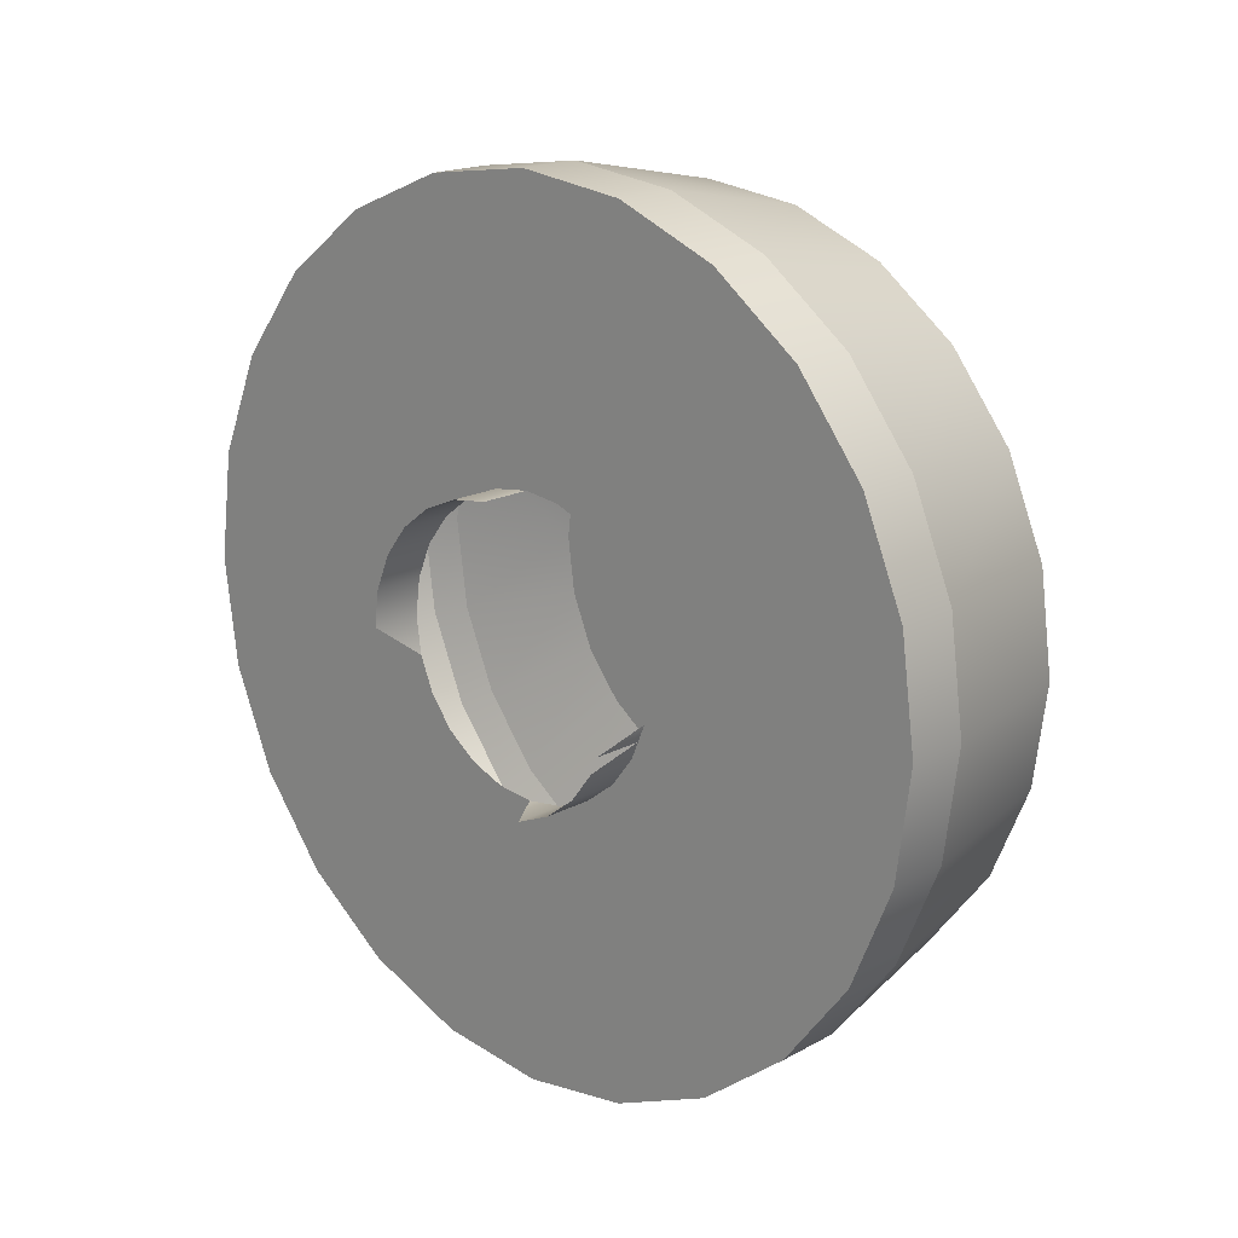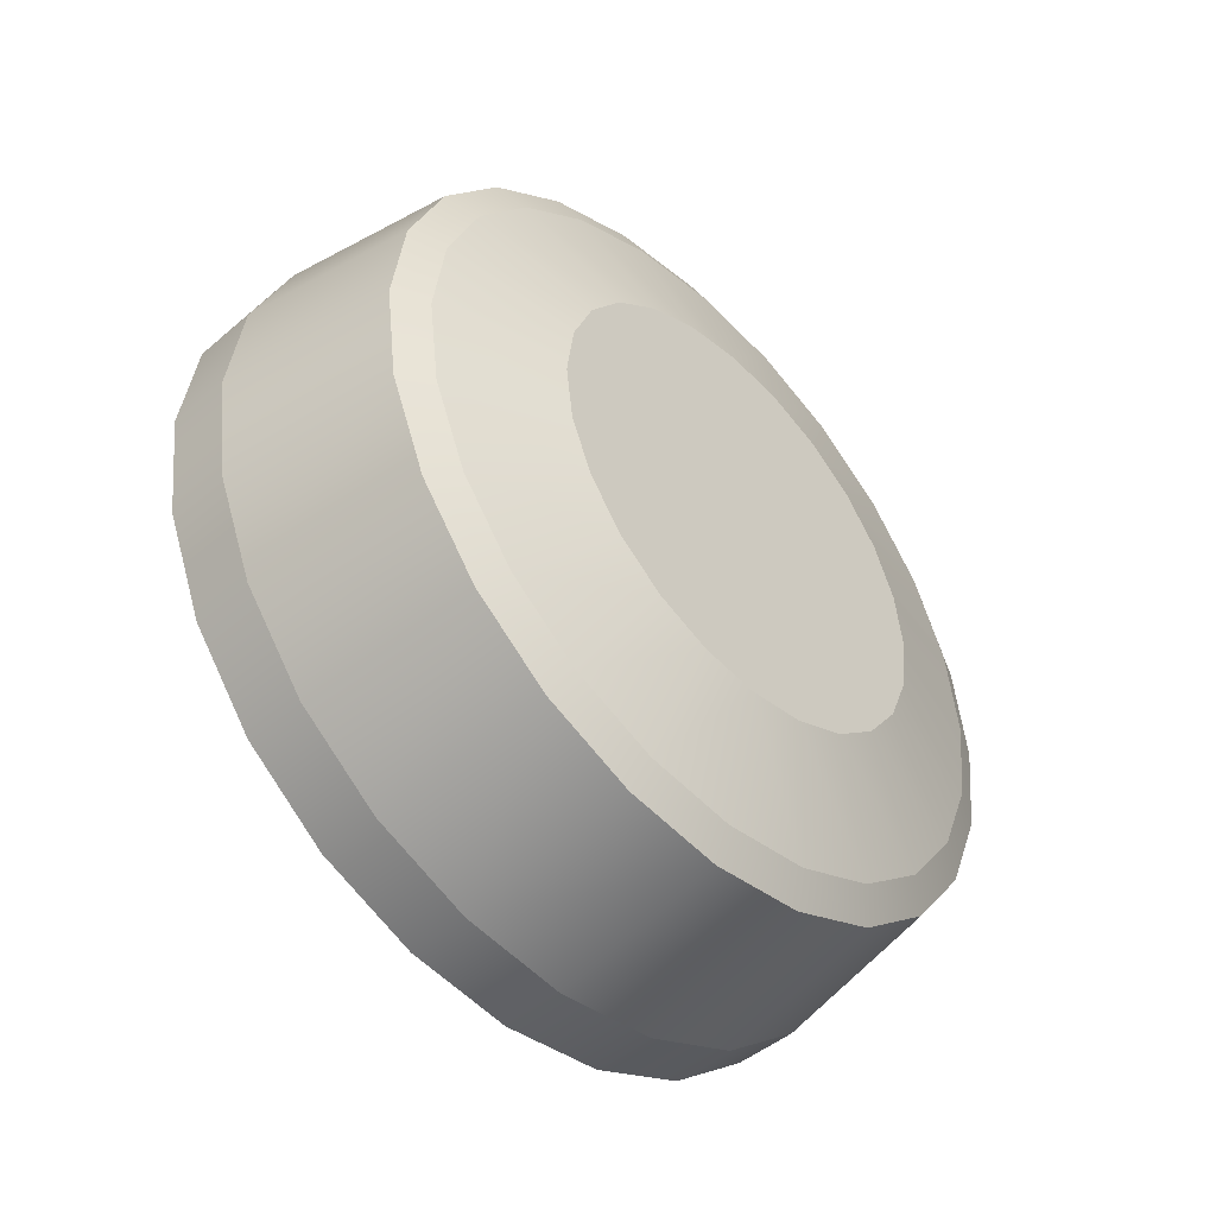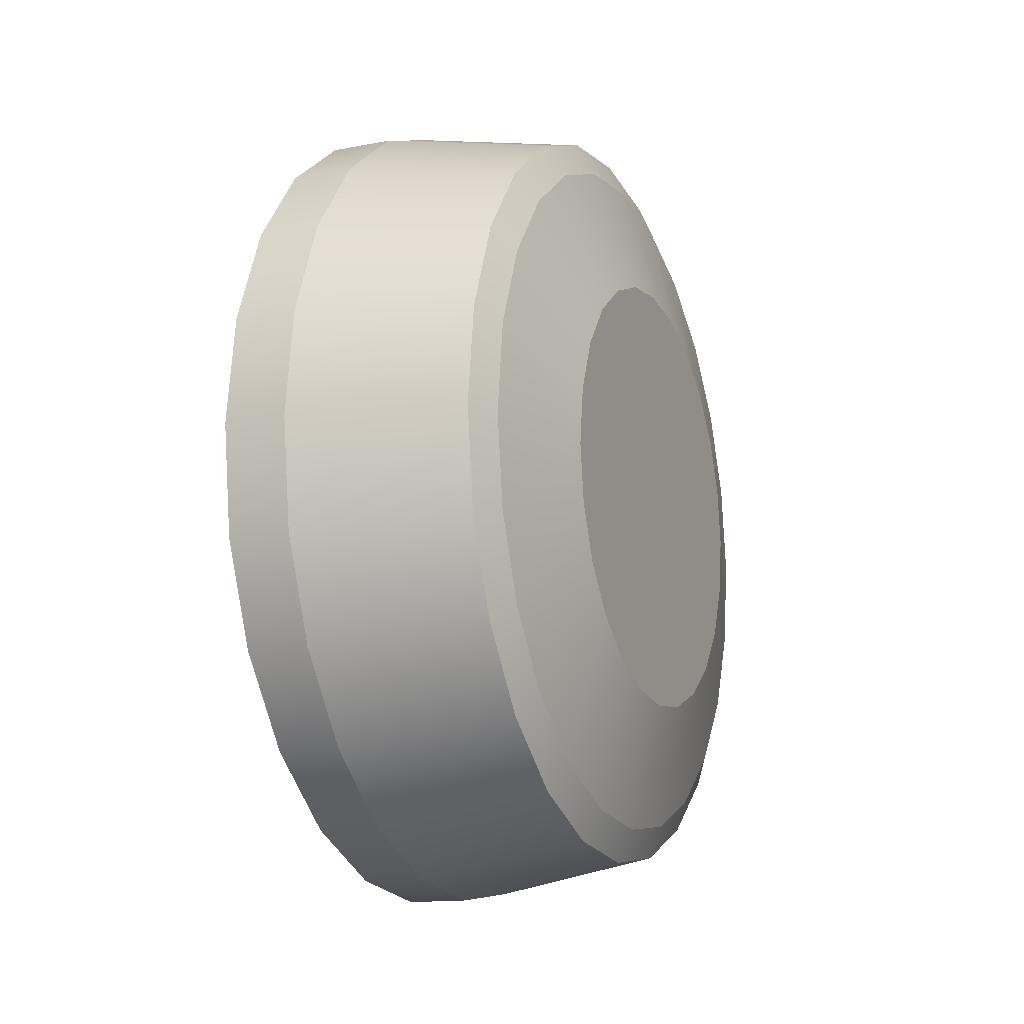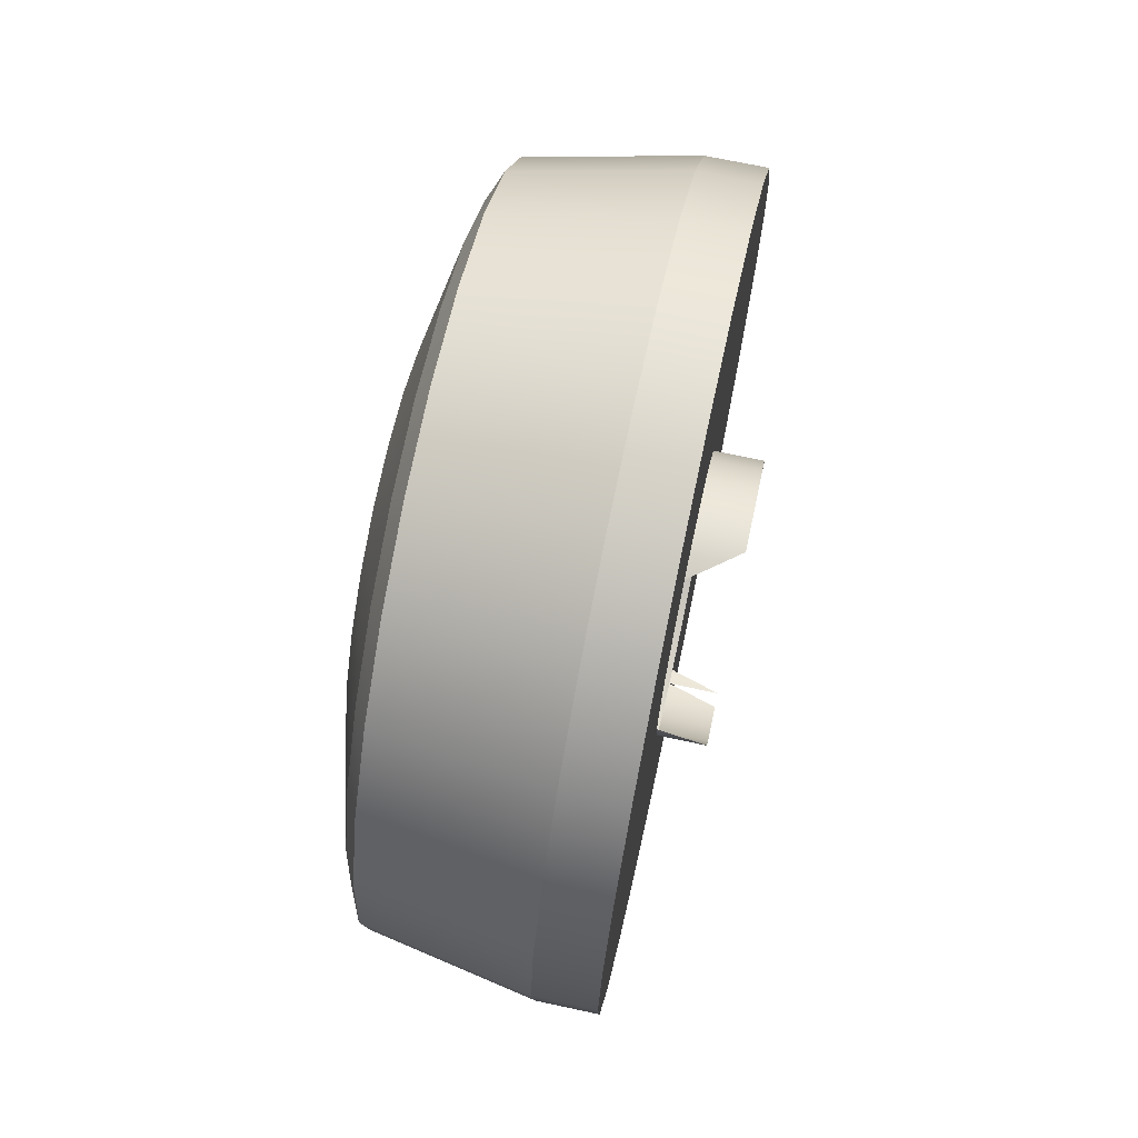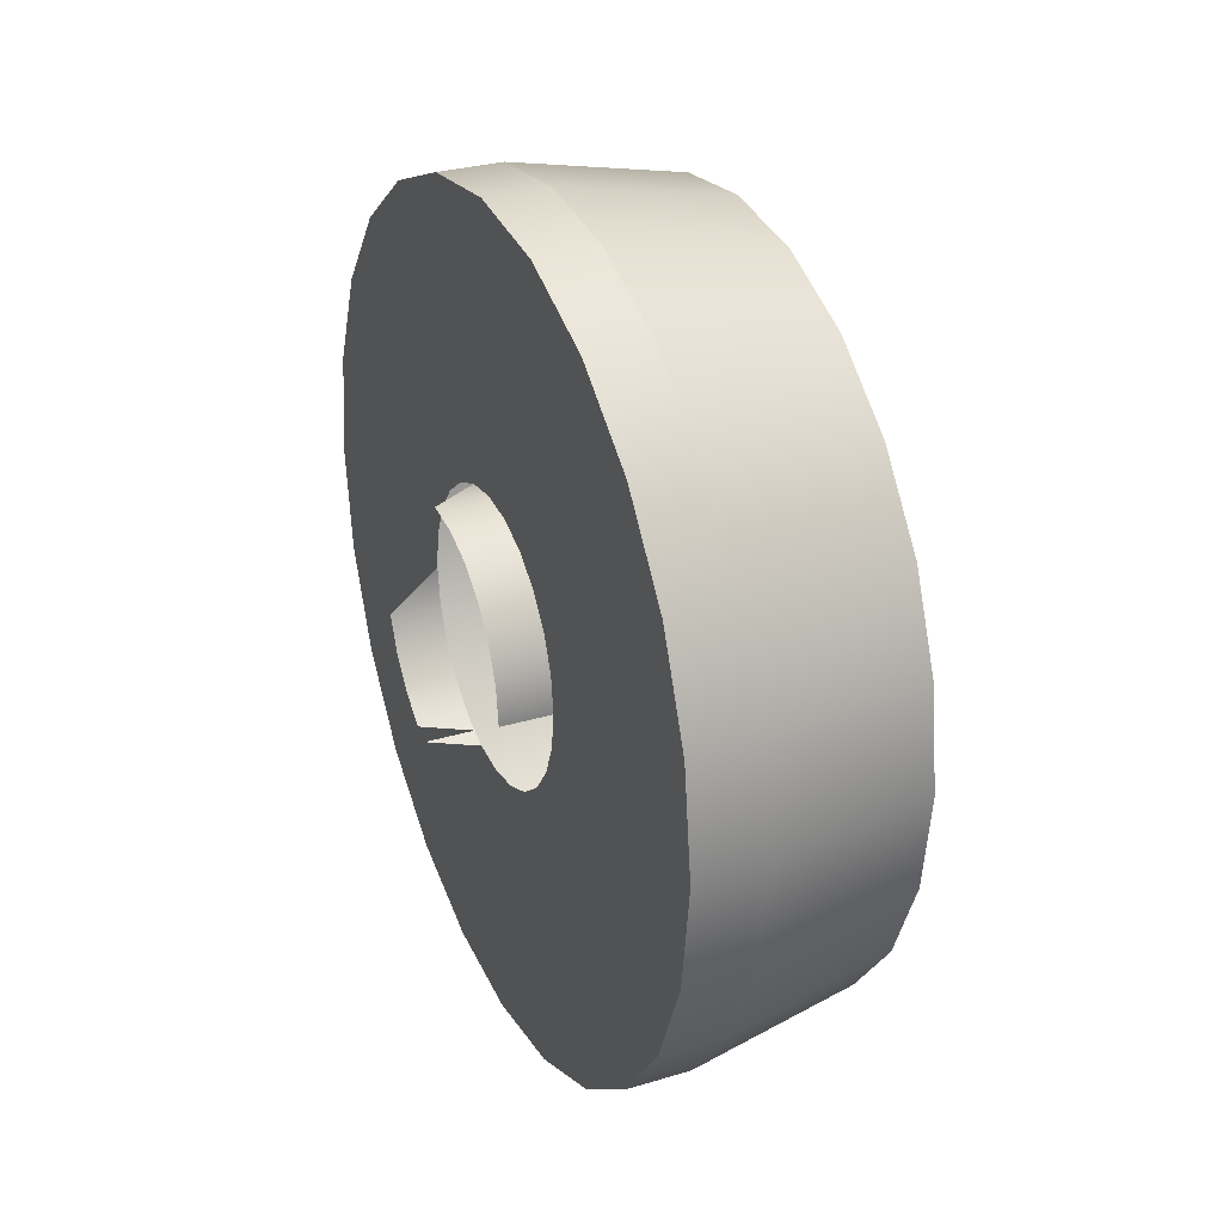
<metadata>
{"format":"obj","ext":"obj","renderer":"f3d","projection":"perspective","resolution":1024,"background":"white","views":[{"elev":17.6,"azim":132.9,"up":"+Y"},{"elev":-46.8,"azim":-136.2,"up":"+Z"},{"elev":-14.3,"azim":-157.1,"up":"+Y"},{"elev":70.1,"azim":12.1,"up":"+Z"},{"elev":29.8,"azim":156.3,"up":"+Z"}]}
</metadata>
<code>
v -0.000264 -0.7267 0.6072
v -0.000264 -0.7223 0.6078
v 0.005722 -0.7352 0.6095
v 0.005722 -0.7387 0.6122
v 0.005722 -0.7332 0.6087
v -0.000264 -0.7183 0.6095
v -0.000264 -0.7147 0.6122
v -0.000264 -0.712 0.6157
v 0.005722 -0.7414 0.6157
v -0.000264 -0.7311 0.6078
v 0.005722 -0.7104 0.6286
v -0.000264 -0.6787 0.6113
v 0.005722 -0.7098 0.6242
v -0.000264 -0.7387 0.6122
v -0.000264 -0.7332 0.6087
v 0.005722 -0.7431 0.6198
v -0.000264 -0.7414 0.6157
v -0.000264 -0.7748 0.6113
v 0.005722 -0.712 0.6327
v 0.005722 -0.7147 0.6362
v 0.005722 -0.7183 0.6389
v 0.005722 -0.7223 0.6406
v -0.000264 -0.7698 0.5993
v -0.000264 -0.677 0.6242
v -0.000264 -0.7104 0.6198
v -0.000264 -0.7098 0.6242
v -0.000264 -0.7352 0.6095
v -0.000264 -0.7431 0.6198
v -0.000264 -0.712 0.6327
v 0.005722 -0.7267 0.6411
v -0.000264 -0.6837 0.5993
v -0.000264 -0.7765 0.6242
v -0.000264 -0.7437 0.6242
v -0.007773 -0.7698 0.5993
v -0.000264 -0.7104 0.6286
v -0.000264 -0.7183 0.6389
v -0.000264 -0.7223 0.6406
v -0.000264 -0.7619 0.589
v -0.007773 -0.6837 0.5993
v -0.007773 -0.677 0.6242
v -0.007773 -0.7748 0.6113
v -0.000264 -0.6787 0.6371
v -0.000264 -0.7147 0.6362
v -0.000264 -0.7267 0.6411
v -0.000264 -0.7311 0.6406
v -0.000264 -0.6916 0.589
v -0.007773 -0.6787 0.6113
v -0.000264 -0.7387 0.6362
v -0.000264 -0.7414 0.6327
v -0.000264 -0.7431 0.6286
v -0.007773 -0.7765 0.6242
v -0.000264 -0.7748 0.6371
v -0.02825 -0.7709 0.6123
v -0.007773 -0.7619 0.589
v -0.000264 -0.6837 0.649
v -0.000264 -0.7516 0.5811
v -0.02825 -0.6825 0.6123
v -0.007773 -0.6916 0.589
v -0.007773 -0.6787 0.6371
v -0.000264 -0.7352 0.6389
v -0.02825 -0.7725 0.6242
v -0.02825 -0.7664 0.6013
v -0.02825 -0.7591 0.5918
v -0.007773 -0.7516 0.5811
v -0.000264 -0.7698 0.649
v -0.000264 -0.7019 0.5811
v -0.02825 -0.6871 0.6013
v -0.02825 -0.6944 0.5918
v -0.02825 -0.681 0.6242
v -0.007773 -0.7748 0.6371
v -0.0301 -0.7629 0.6033
v -0.0301 -0.7671 0.6134
v -0.000264 -0.6916 0.6593
v -0.000264 -0.7456 0.5786
v -0.007773 -0.7456 0.5786
v -0.0301 -0.6905 0.6033
v -0.007773 -0.7019 0.5811
v -0.0301 -0.6864 0.6134
v -0.02825 -0.6825 0.636
v -0.007773 -0.6837 0.649
v -0.007773 -0.7698 0.649
v -0.02825 -0.7709 0.636
v -0.0301 -0.7563 0.5946
v -0.0301 -0.7685 0.6242
v -0.02825 -0.7496 0.5846
v -0.000264 -0.7619 0.6593
v -0.000264 -0.7396 0.5762
v -0.0301 -0.6972 0.5946
v -0.000264 -0.7139 0.5762
v -0.02825 -0.7039 0.5846
v -0.0301 -0.6849 0.6242
v -0.0301 -0.6864 0.635
v -0.02825 -0.6871 0.6471
v -0.02825 -0.7664 0.6471
v -0.03404 -0.7499 0.6108
v -0.03404 -0.7456 0.6053
v -0.0301 -0.7476 0.588
v -0.03404 -0.7526 0.6173
v -0.007773 -0.6916 0.6593
v -0.000264 -0.7019 0.6672
v -0.007773 -0.7396 0.5762
v -0.02825 -0.7386 0.58
v -0.0301 -0.7058 0.588
v -0.03404 -0.7036 0.6108
v -0.03404 -0.7078 0.6053
v -0.007773 -0.7139 0.5762
v -0.03404 -0.7009 0.6173
v -0.0301 -0.6905 0.6451
v -0.007773 -0.7619 0.6593
v -0.0301 -0.7629 0.6451
v -0.0301 -0.7671 0.635
v -0.03404 -0.7401 0.601
v -0.03404 -0.7535 0.6242
v -0.0301 -0.7376 0.5838
v -0.007773 -0.7019 0.6672
v -0.000264 -0.7516 0.6672
v -0.000264 -0.7267 0.5745
v -0.007773 -0.7267 0.5745
v -0.03404 -0.7134 0.601
v -0.02825 -0.7149 0.58
v -0.0301 -0.7159 0.5838
v -0.03404 -0.7 0.6242
v -0.03404 -0.7009 0.6311
v -0.03404 -0.7036 0.6376
v -0.0301 -0.6972 0.6537
v -0.02825 -0.6944 0.6565
v -0.02825 -0.7591 0.6565
v -0.0301 -0.7563 0.6537
v -0.03404 -0.7526 0.6311
v -0.03404 -0.7337 0.5984
v -0.007773 -0.7139 0.6722
v -0.000264 -0.7139 0.6722
v -0.0301 -0.7267 0.5824
v -0.03404 -0.7198 0.5984
v -0.02825 -0.7267 0.5784
v -0.03404 -0.7078 0.6431
v -0.007773 -0.7516 0.6672
v -0.03404 -0.7499 0.6376
v -0.03404 -0.7456 0.6431
v -0.03404 -0.7267 0.5975
v -0.02825 -0.7039 0.6638
v -0.000264 -0.7396 0.6722
v -0.0301 -0.7058 0.6604
v -0.03404 -0.7134 0.6473
v -0.02825 -0.7496 0.6638
v -0.0301 -0.7476 0.6604
v -0.03404 -0.7401 0.6473
v -0.007773 -0.7267 0.6739
v -0.02825 -0.7149 0.6684
v -0.000264 -0.7267 0.6739
v -0.007773 -0.7396 0.6722
v -0.0301 -0.7159 0.6646
v -0.03404 -0.7198 0.65
v -0.03404 -0.7337 0.65
v -0.02825 -0.7386 0.6684
v -0.0301 -0.7376 0.6646
v -0.02825 -0.7267 0.6699
v -0.0301 -0.7267 0.666
v -0.03404 -0.7267 0.6509
f 1 12 2
f 2 12 6
f 18 1 10
f 23 12 1
f 6 12 7
f 7 24 8
f 1 18 23
f 18 10 15
f 23 31 12
f 7 12 24
f 8 24 25
f 18 27 14
f 32 14 17
f 18 15 27
f 32 17 28
f 18 34 23
f 38 31 23
f 39 12 31
f 12 40 24
f 25 24 26
f 18 14 32
f 32 28 33
f 34 18 41
f 34 38 23
f 26 42 35
f 35 42 29
f 38 46 31
f 12 39 47
f 46 39 31
f 40 12 47
f 40 42 24
f 26 24 42
f 51 18 32
f 32 33 52
f 18 51 41
f 53 34 41
f 38 34 54
f 29 42 43
f 43 42 36
f 36 55 37
f 37 55 44
f 56 46 38
f 39 57 47
f 39 46 58
f 57 40 47
f 42 40 59
f 52 33 50
f 52 51 32
f 61 41 51
f 34 53 62
f 41 61 53
f 34 63 54
f 64 38 54
f 36 42 55
f 65 44 55
f 65 45 44
f 56 66 46
f 38 64 56
f 57 39 67
f 66 58 46
f 68 39 58
f 40 57 69
f 69 59 40
f 59 55 42
f 52 48 60
f 65 60 45
f 52 50 49
f 52 49 48
f 51 52 70
f 70 61 51
f 53 71 62
f 63 34 62
f 61 72 53
f 63 64 54
f 65 55 73
f 74 66 56
f 75 56 64
f 39 68 67
f 76 57 67
f 58 66 77
f 77 68 58
f 78 69 57
f 59 69 79
f 55 59 80
f 52 60 65
f 52 81 70
f 61 70 82
f 71 53 72
f 83 62 71
f 62 83 63
f 72 61 84
f 64 63 85
f 80 73 55
f 65 73 86
f 87 66 74
f 56 75 74
f 85 75 64
f 88 67 68
f 57 76 78
f 67 88 76
f 89 77 66
f 68 77 90
f 69 78 91
f 69 92 79
f 93 59 79
f 59 93 80
f 81 52 65
f 94 70 81
f 70 94 82
f 82 84 61
f 72 95 71
f 71 96 83
f 97 63 83
f 84 98 72
f 63 97 85
f 73 80 99
f 86 73 100
f 86 81 65
f 87 89 66
f 74 101 87
f 101 74 75
f 75 85 102
f 68 103 88
f 104 78 76
f 105 76 88
f 77 89 106
f 106 90 77
f 103 68 90
f 107 91 78
f 92 69 91
f 108 79 92
f 79 108 93
f 93 99 80
f 109 94 81
f 110 82 94
f 84 82 111
f 95 72 98
f 96 71 95
f 112 83 96
f 83 112 97
f 98 84 113
f 114 85 97
f 115 73 99
f 73 115 100
f 86 100 116
f 81 86 109
f 89 87 117
f 118 87 101
f 75 102 101
f 85 114 102
f 119 88 103
f 78 104 107
f 76 105 104
f 88 119 105
f 117 106 89
f 90 106 120
f 90 121 103
f 91 107 122
f 91 123 92
f 92 124 108
f 125 93 108
f 99 93 126
f 94 109 127
f 82 110 111
f 94 128 110
f 129 84 111
f 104 95 98
f 104 96 95
f 119 112 96
f 130 97 112
f 84 129 113
f 107 98 113
f 97 130 114
f 126 115 99
f 131 100 115
f 116 100 132
f 116 109 86
f 87 118 117
f 102 118 101
f 133 102 114
f 103 134 119
f 104 98 107
f 105 96 104
f 119 96 105
f 106 117 118
f 106 135 120
f 121 90 120
f 134 103 121
f 107 113 122
f 123 91 122
f 124 92 123
f 136 108 124
f 93 125 126
f 108 136 125
f 137 127 109
f 128 94 127
f 138 111 110
f 139 110 128
f 111 138 129
f 119 130 112
f 123 113 129
f 140 114 130
f 115 126 141
f 100 131 132
f 141 131 115
f 116 132 142
f 109 116 137
f 118 102 135
f 102 133 135
f 114 140 133
f 134 130 119
f 135 106 118
f 133 120 135
f 120 133 121
f 121 140 134
f 122 113 123
f 123 138 124
f 124 138 136
f 143 126 125
f 144 125 136
f 127 137 145
f 127 146 128
f 110 139 138
f 128 147 139
f 123 129 138
f 130 134 140
f 126 143 141
f 148 132 131
f 131 141 149
f 142 132 150
f 142 137 116
f 140 121 133
f 136 138 139
f 125 144 143
f 136 147 144
f 151 145 137
f 146 127 145
f 147 128 146
f 136 139 147
f 152 141 143
f 132 148 150
f 149 148 131
f 141 152 149
f 150 151 142
f 137 142 151
f 153 143 144
f 144 147 154
f 145 151 155
f 145 156 146
f 146 154 147
f 143 153 152
f 151 150 148
f 148 149 157
f 158 149 152
f 144 154 153
f 148 155 151
f 156 145 155
f 154 146 156
f 159 152 153
f 149 158 157
f 155 148 157
f 152 159 158
f 153 154 159
f 155 158 156
f 156 159 154
f 158 155 157
f 159 156 158
f 2 12 1
f 6 12 2
f 4 3 14
f 9 4 17
f 10 1 18
f 1 12 23
f 7 12 6
f 8 24 7
f 27 14 3
f 14 17 4
f 27 3 15
f 15 5 10
f 16 9 28
f 17 28 9
f 23 18 1
f 15 10 18
f 13 11 26
f 19 29 11
f 12 31 23
f 24 12 7
f 25 24 8
f 14 27 18
f 17 14 32
f 27 15 18
f 28 33 16
f 28 17 32
f 23 34 18
f 35 26 11
f 35 11 29
f 19 20 29
f 21 36 20
f 21 22 36
f 22 30 37
f 23 31 38
f 31 12 39
f 24 40 12
f 26 24 25
f 32 14 18
f 33 28 32
f 41 18 34
f 23 38 34
f 35 42 26
f 29 42 35
f 43 29 20
f 43 20 36
f 37 36 22
f 44 37 30
f 31 46 38
f 47 39 12
f 31 39 46
f 47 12 40
f 24 42 40
f 42 24 26
f 32 18 51
f 52 33 32
f 41 51 18
f 41 34 53
f 54 34 38
f 43 42 29
f 36 42 43
f 37 55 36
f 44 55 37
f 44 30 45
f 38 46 56
f 47 57 39
f 58 46 39
f 47 40 57
f 59 40 42
f 50 33 52
f 32 51 52
f 51 41 61
f 62 53 34
f 53 61 41
f 54 63 34
f 54 38 64
f 55 42 36
f 55 44 65
f 44 45 65
f 46 66 56
f 56 64 38
f 67 39 57
f 46 58 66
f 58 39 68
f 69 57 40
f 40 59 69
f 42 55 59
f 60 48 52
f 45 60 65
f 49 50 52
f 48 49 52
f 70 52 51
f 51 61 70
f 62 71 53
f 62 34 63
f 53 72 61
f 54 64 63
f 73 55 65
f 56 66 74
f 64 56 75
f 67 68 39
f 67 57 76
f 77 66 58
f 58 68 77
f 57 69 78
f 79 69 59
f 80 59 55
f 65 60 52
f 70 81 52
f 82 70 61
f 72 53 71
f 71 62 83
f 63 83 62
f 84 61 72
f 85 63 64
f 55 73 80
f 86 73 65
f 74 66 87
f 74 75 56
f 64 75 85
f 68 67 88
f 78 76 57
f 76 88 67
f 66 77 89
f 90 77 68
f 91 78 69
f 79 92 69
f 79 59 93
f 80 93 59
f 65 52 81
f 81 70 94
f 82 94 70
f 61 84 82
f 71 95 72
f 83 96 71
f 83 63 97
f 72 98 84
f 85 97 63
f 99 80 73
f 100 73 86
f 65 81 86
f 66 89 87
f 87 101 74
f 75 74 101
f 102 85 75
f 88 103 68
f 76 78 104
f 88 76 105
f 106 89 77
f 77 90 106
f 90 68 103
f 78 91 107
f 91 69 92
f 92 79 108
f 93 108 79
f 80 99 93
f 81 94 109
f 94 82 110
f 111 82 84
f 98 72 95
f 95 71 96
f 96 83 112
f 97 112 83
f 113 84 98
f 97 85 114
f 99 73 115
f 100 115 73
f 116 100 86
f 109 86 81
f 117 87 89
f 101 87 118
f 101 102 75
f 102 114 85
f 103 88 119
f 107 104 78
f 104 105 76
f 105 119 88
f 89 106 117
f 120 106 90
f 103 121 90
f 122 107 91
f 92 123 91
f 108 124 92
f 108 93 125
f 126 93 99
f 127 109 94
f 111 110 82
f 110 128 94
f 111 84 129
f 98 95 104
f 95 96 104
f 96 112 119
f 112 97 130
f 113 129 84
f 113 98 107
f 114 130 97
f 99 115 126
f 115 100 131
f 132 100 116
f 86 109 116
f 117 118 87
f 101 118 102
f 114 102 133
f 119 134 103
f 107 98 104
f 104 96 105
f 105 96 119
f 118 117 106
f 120 135 106
f 120 90 121
f 121 103 134
f 122 113 107
f 122 91 123
f 123 92 124
f 124 108 136
f 126 125 93
f 125 136 108
f 109 127 137
f 127 94 128
f 110 111 138
f 128 110 139
f 129 138 111
f 112 130 119
f 129 113 123
f 130 114 140
f 141 126 115
f 132 131 100
f 115 131 141
f 142 132 116
f 137 116 109
f 135 102 118
f 135 133 102
f 133 140 114
f 119 130 134
f 118 106 135
f 135 120 133
f 121 133 120
f 134 140 121
f 123 113 122
f 124 138 123
f 136 138 124
f 125 126 143
f 136 125 144
f 145 137 127
f 128 146 127
f 138 139 110
f 139 147 128
f 138 129 123
f 140 134 130
f 141 143 126
f 131 132 148
f 149 141 131
f 150 132 142
f 116 137 142
f 133 121 140
f 139 138 136
f 143 144 125
f 144 147 136
f 137 145 151
f 145 127 146
f 146 128 147
f 147 139 136
f 143 141 152
f 150 148 132
f 131 148 149
f 149 152 141
f 142 151 150
f 151 142 137
f 144 143 153
f 154 147 144
f 155 151 145
f 146 156 145
f 147 154 146
f 152 153 143
f 148 150 151
f 157 149 148
f 152 149 158
f 153 154 144
f 151 155 148
f 155 145 156
f 156 146 154
f 153 152 159
f 157 158 149
f 157 148 155
f 158 159 152
f 159 154 153
f 156 158 155
f 154 159 156
f 157 155 158
f 158 156 159
f 14 3 4
f 17 4 9
f 3 14 27
f 4 17 14
f 15 3 27
f 10 5 15
f 28 9 16
f 9 28 17
f 26 11 13
f 11 29 19
f 16 33 28
f 11 26 35
f 29 11 35
f 29 20 19
f 20 36 21
f 36 22 21
f 37 30 22
f 20 29 43
f 36 20 43
f 22 36 37
f 30 37 44
f 45 30 44

</code>
